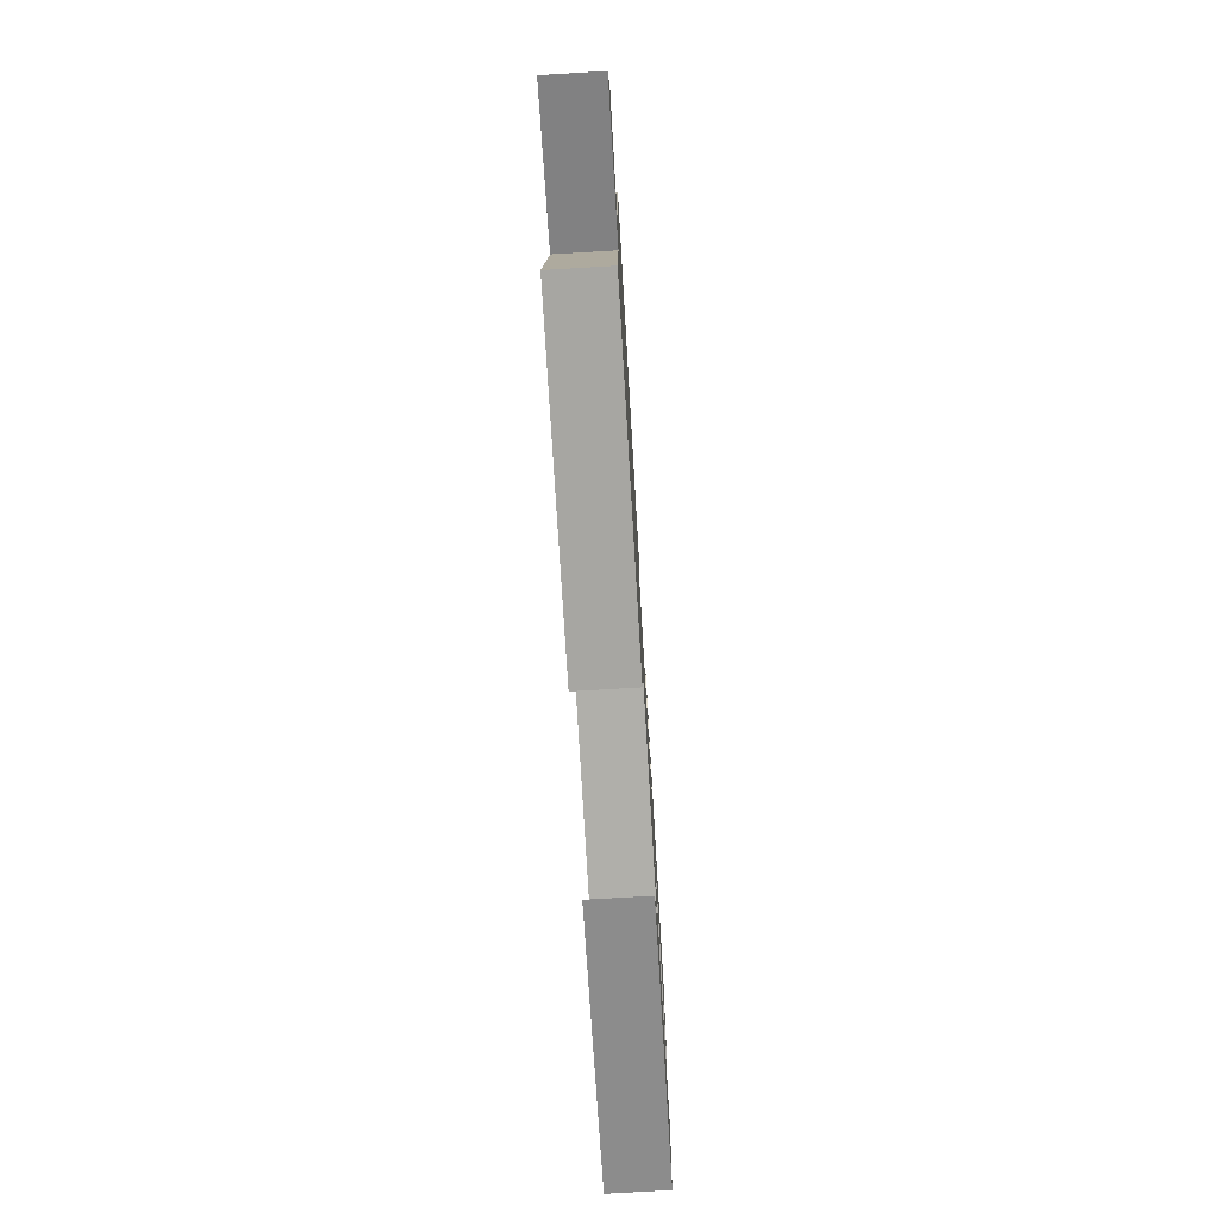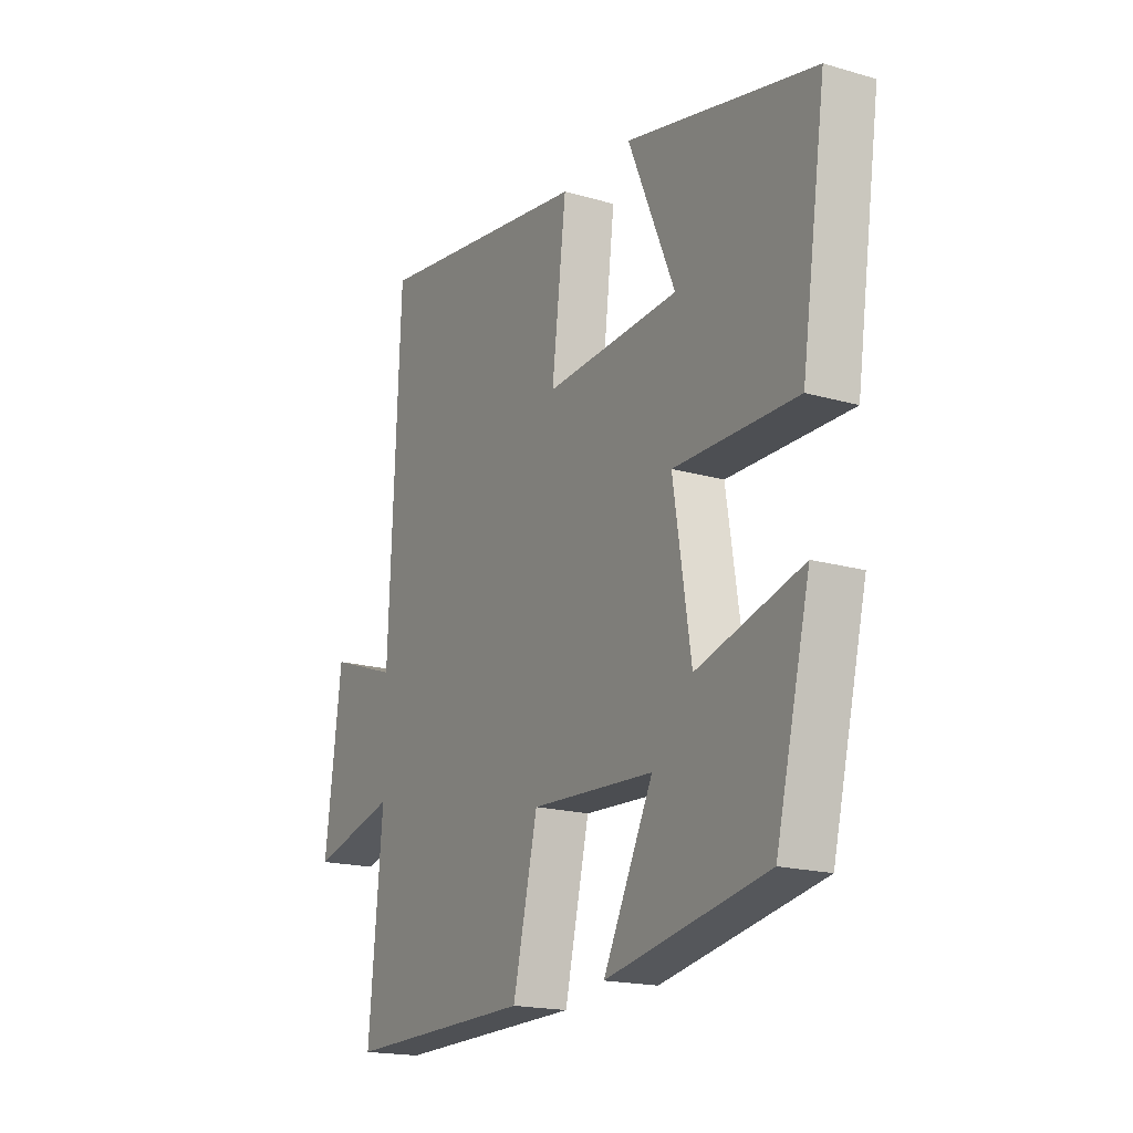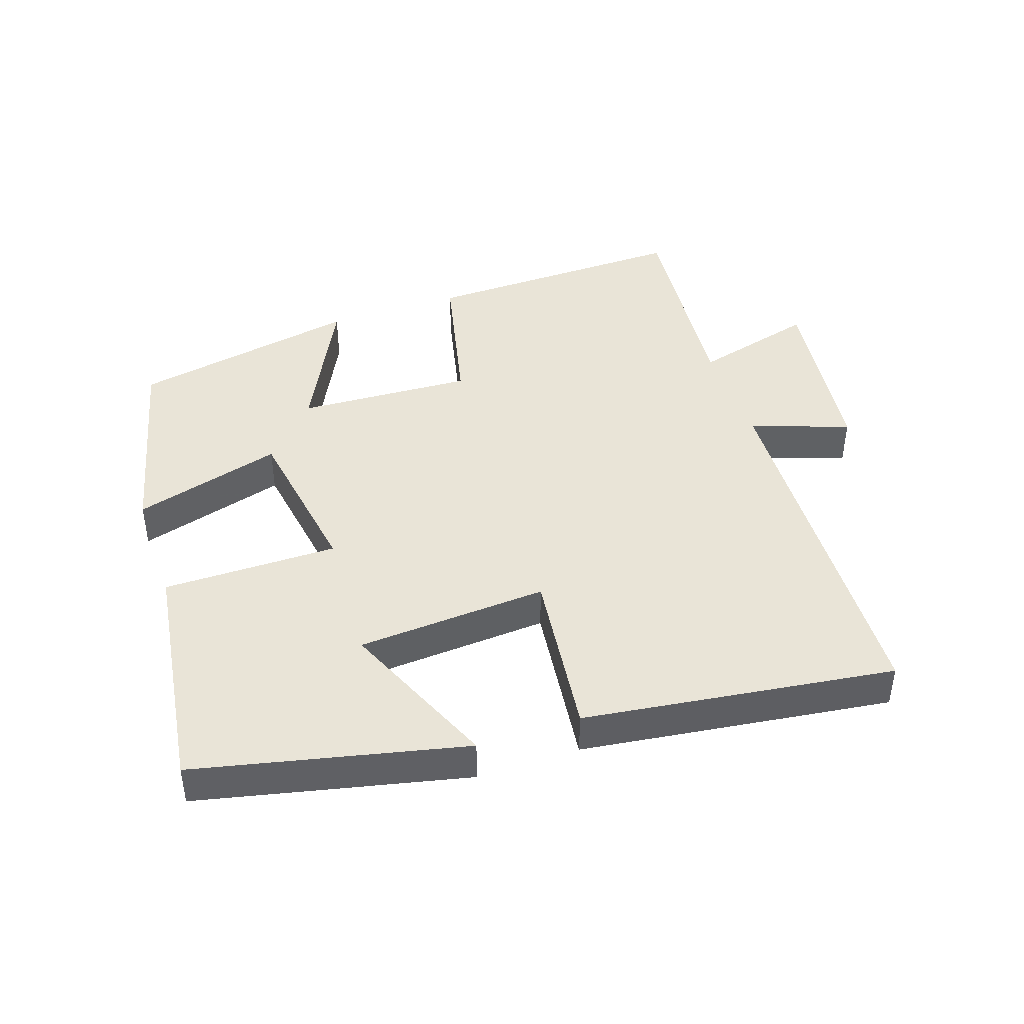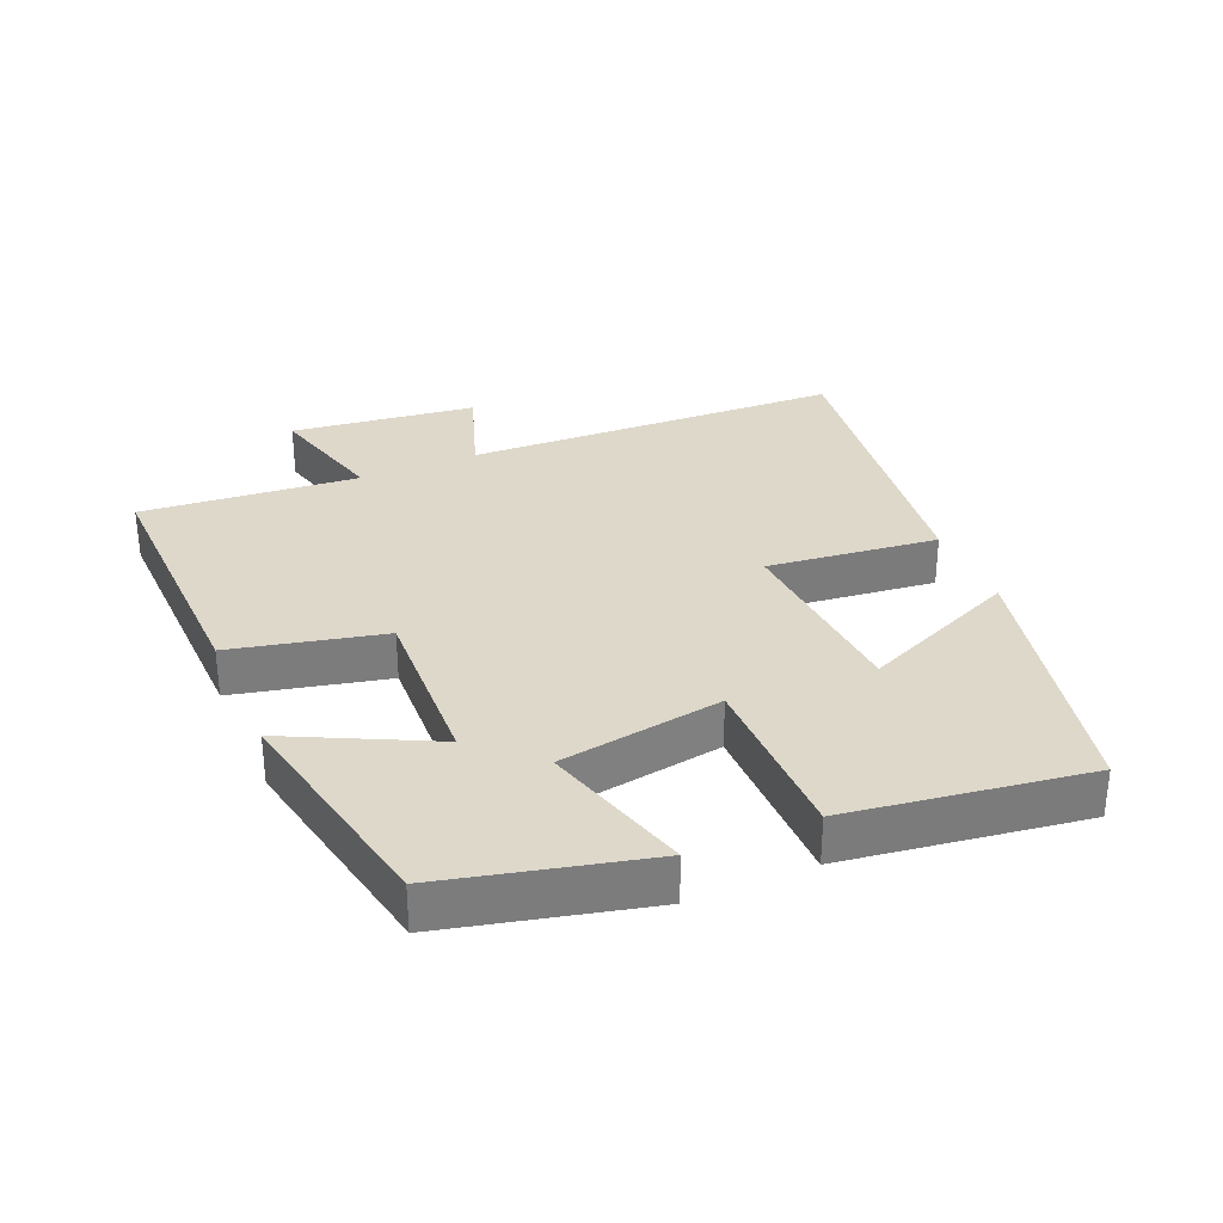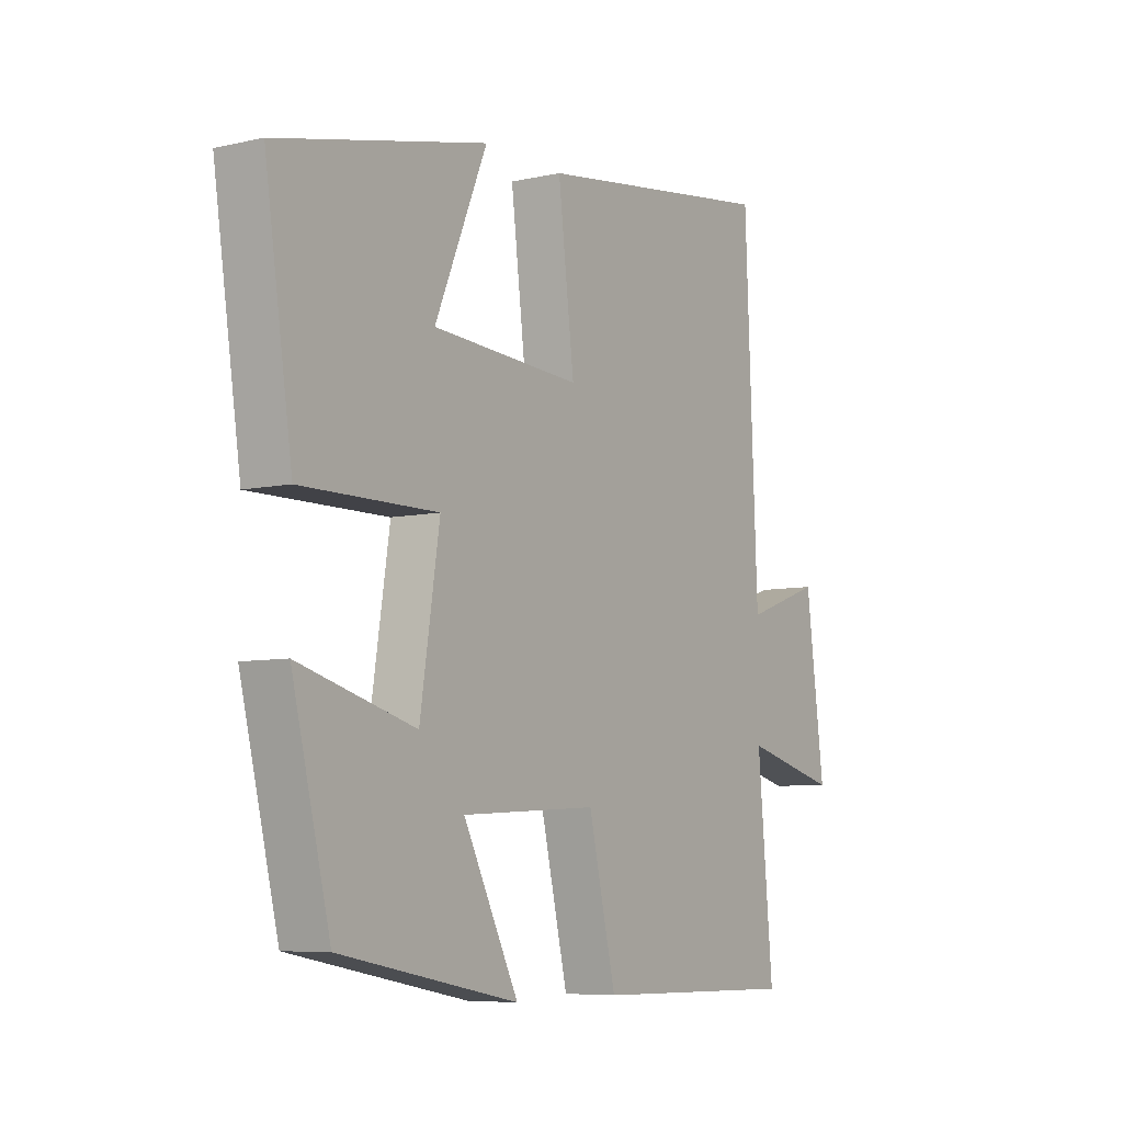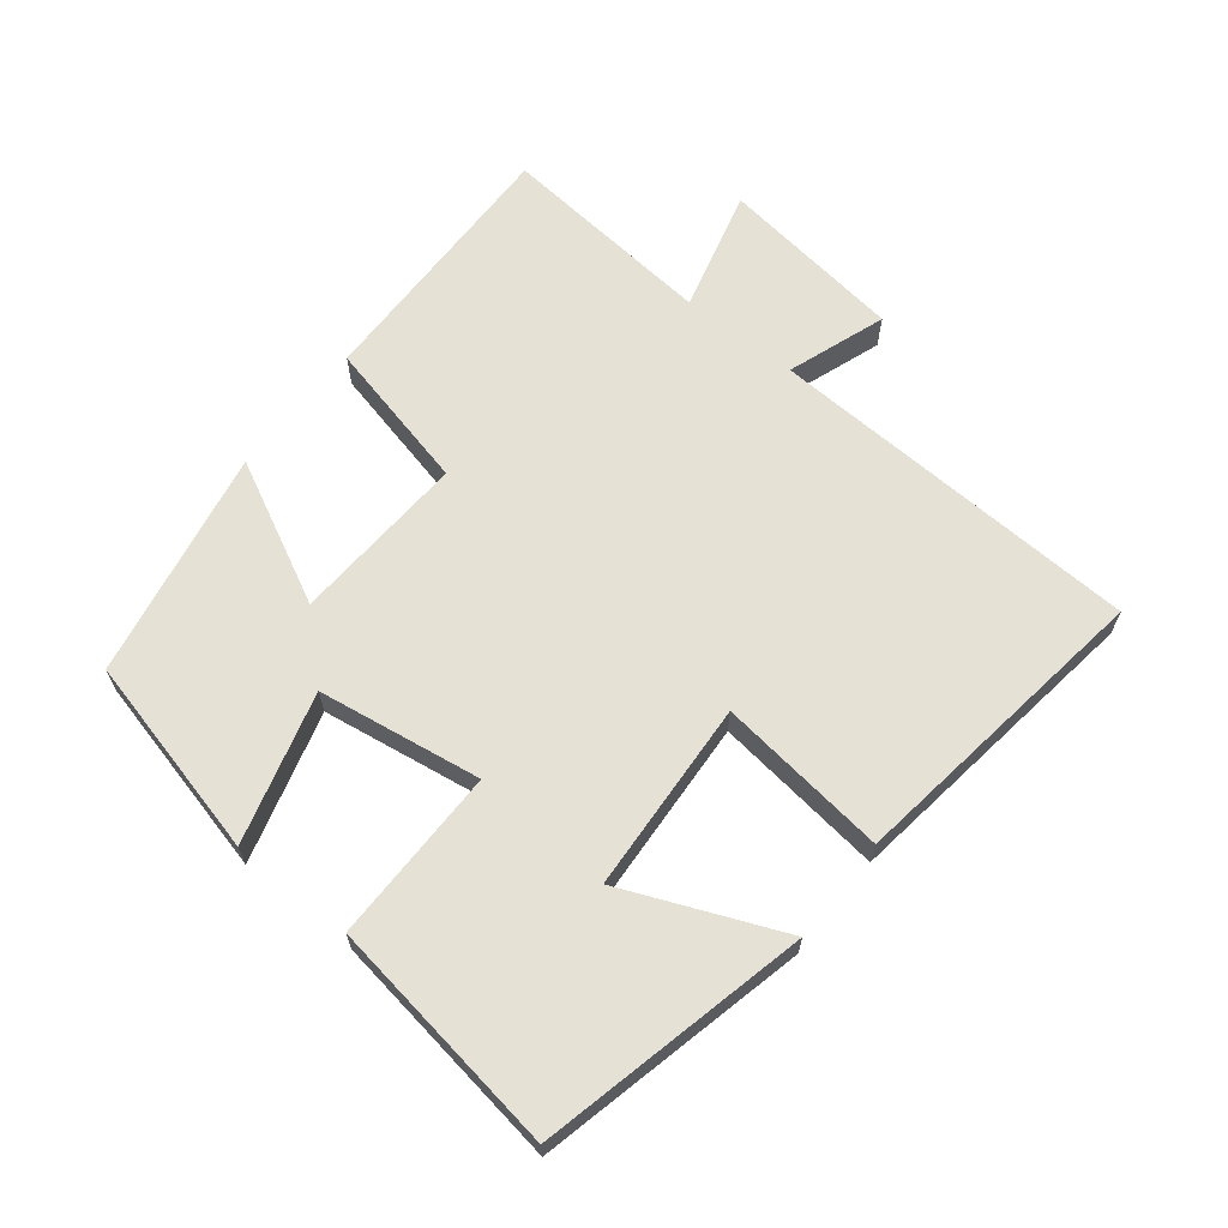
<metadata>
{"format":"obj","ext":"obj","renderer":"f3d","projection":"perspective","resolution":1024,"background":"white","views":[{"elev":-75.0,"azim":93.4,"up":"+Z"},{"elev":-18.2,"azim":-119.3,"up":"+Z"},{"elev":43.5,"azim":-18.9,"up":"+Y"},{"elev":31.6,"azim":-113.5,"up":"+Y"},{"elev":-6.9,"azim":-56.8,"up":"+Z"},{"elev":65.0,"azim":-51.5,"up":"+Y"}]}
</metadata>
<code>
v -0.426 0.07 -0.434
v -0.5 0.07 -0.132
v -0.275 0.07 -0.195
v -0.237 0.07 0.051
v -0.5 0.07 0.05
v -0.553 0.07 0.408
v -0.149 0.07 0.5
v -0.25 0.07 0.262
v 0.038 0.07 0.244
v 0.007 0.07 0.5
v 0.475 0.07 0.564
v 0.5 0.07 -0.003
v 0.648 0.07 0.049
v 0.684 0.07 -0.229
v 0.5 0.07 -0.181
v 0.53 0.07 -0.507
v 0.129 0.07 -0.5
v 0.076 0.07 -0.273
v -0.188 0.07 -0.287
v -0.081 0.07 -0.5
v -0.426 0 -0.434
v -0.5 0 -0.132
v -0.275 0 -0.195
v -0.237 0 0.051
v -0.5 0 0.05
v -0.553 0 0.408
v -0.149 0 0.5
v -0.25 0 0.262
v 0.038 0 0.244
v 0.007 0 0.5
v 0.475 0 0.564
v 0.5 0 -0.003
v 0.648 0 0.049
v 0.684 0 -0.229
v 0.5 0 -0.181
v 0.53 0 -0.507
v 0.129 0 -0.5
v 0.076 0 -0.273
v -0.188 0 -0.287
v -0.081 0 -0.5
f 1 2 3
f 20 1 3
f 19 20 3
f 18 19 3 4
f 15 16 17 18
f 15 18 4
f 12 13 14 15
f 11 12 15
f 10 11 15
f 9 10 15
f 8 9 15 4
f 5 6 7 8
f 4 5 8
f 23 22 21
f 23 21 40
f 23 40 39
f 24 23 39 38
f 38 37 36 35
f 24 38 35
f 35 34 33 32
f 35 32 31
f 35 31 30
f 35 30 29
f 24 35 29 28
f 28 27 26 25
f 28 25 24
f 1 21 22 2
f 2 22 23 3
f 3 23 24 4
f 4 24 25 5
f 5 25 26 6
f 6 26 27 7
f 7 27 28 8
f 8 28 29 9
f 9 29 30 10
f 10 30 31 11
f 11 31 32 12
f 12 32 33 13
f 13 33 34 14
f 14 34 35 15
f 15 35 36 16
f 16 36 37 17
f 17 37 38 18
f 18 38 39 19
f 19 39 40 20
f 20 40 21 1

</code>
